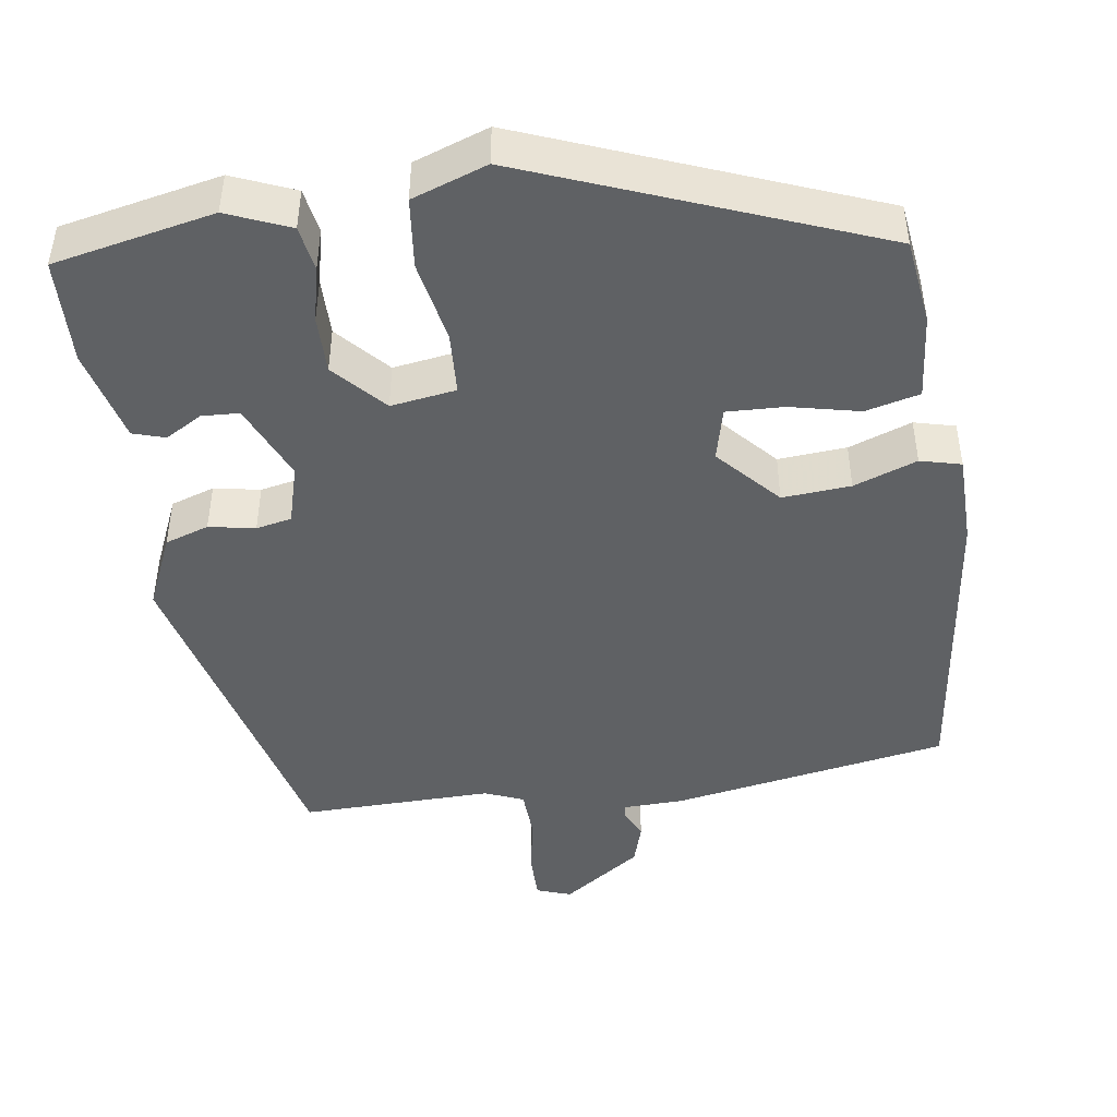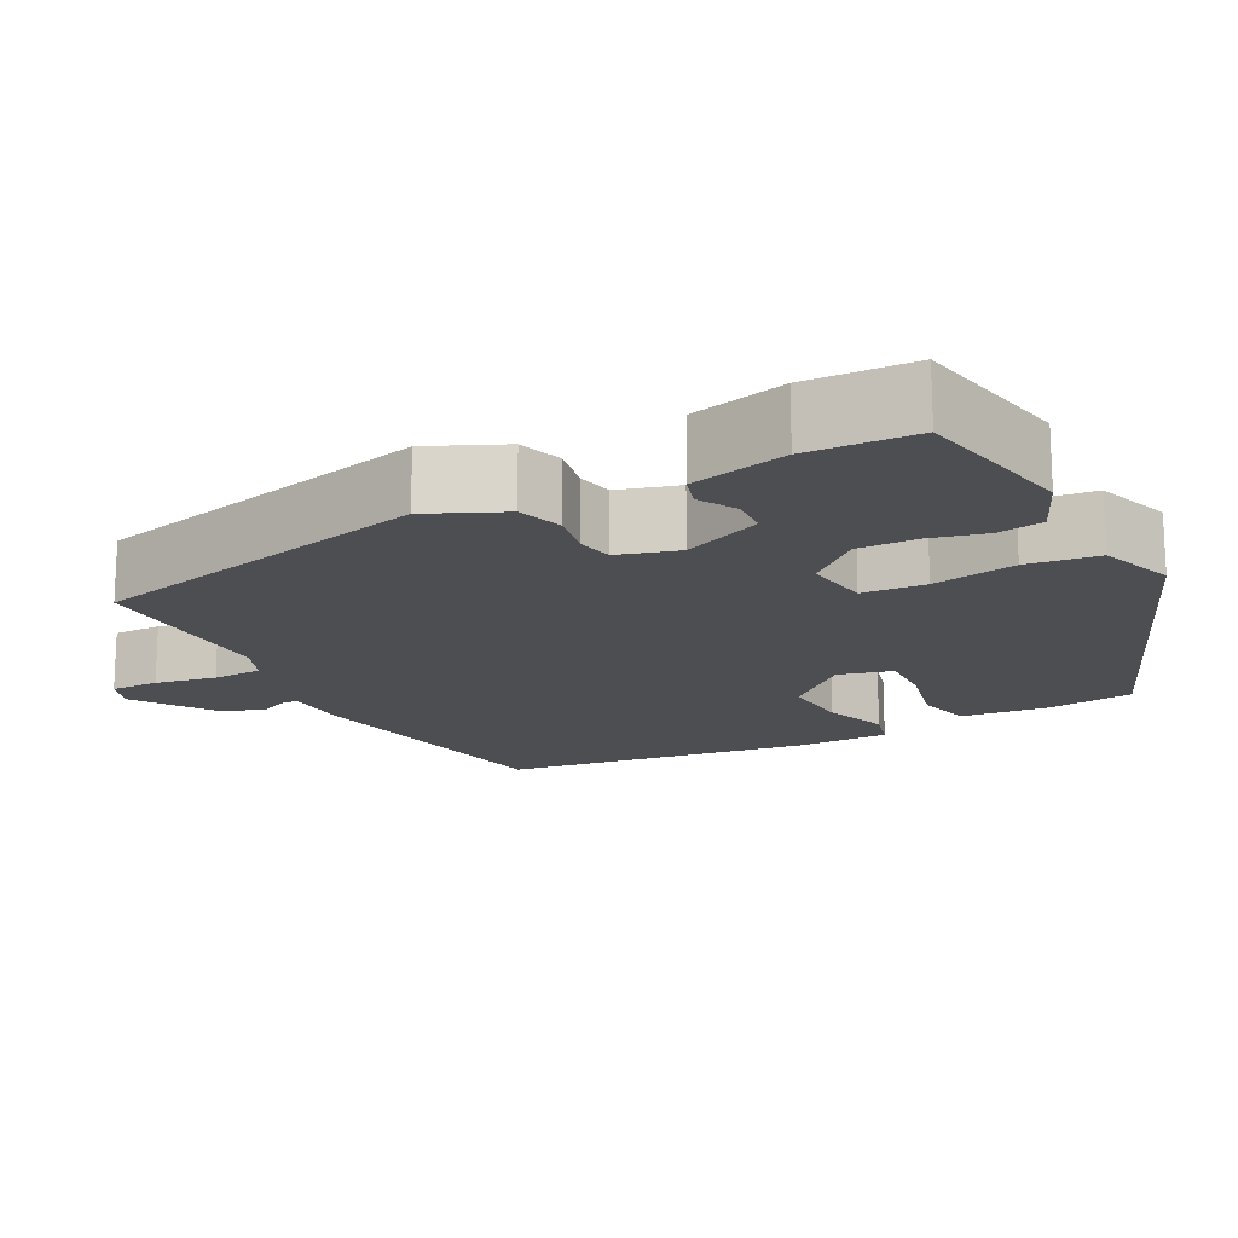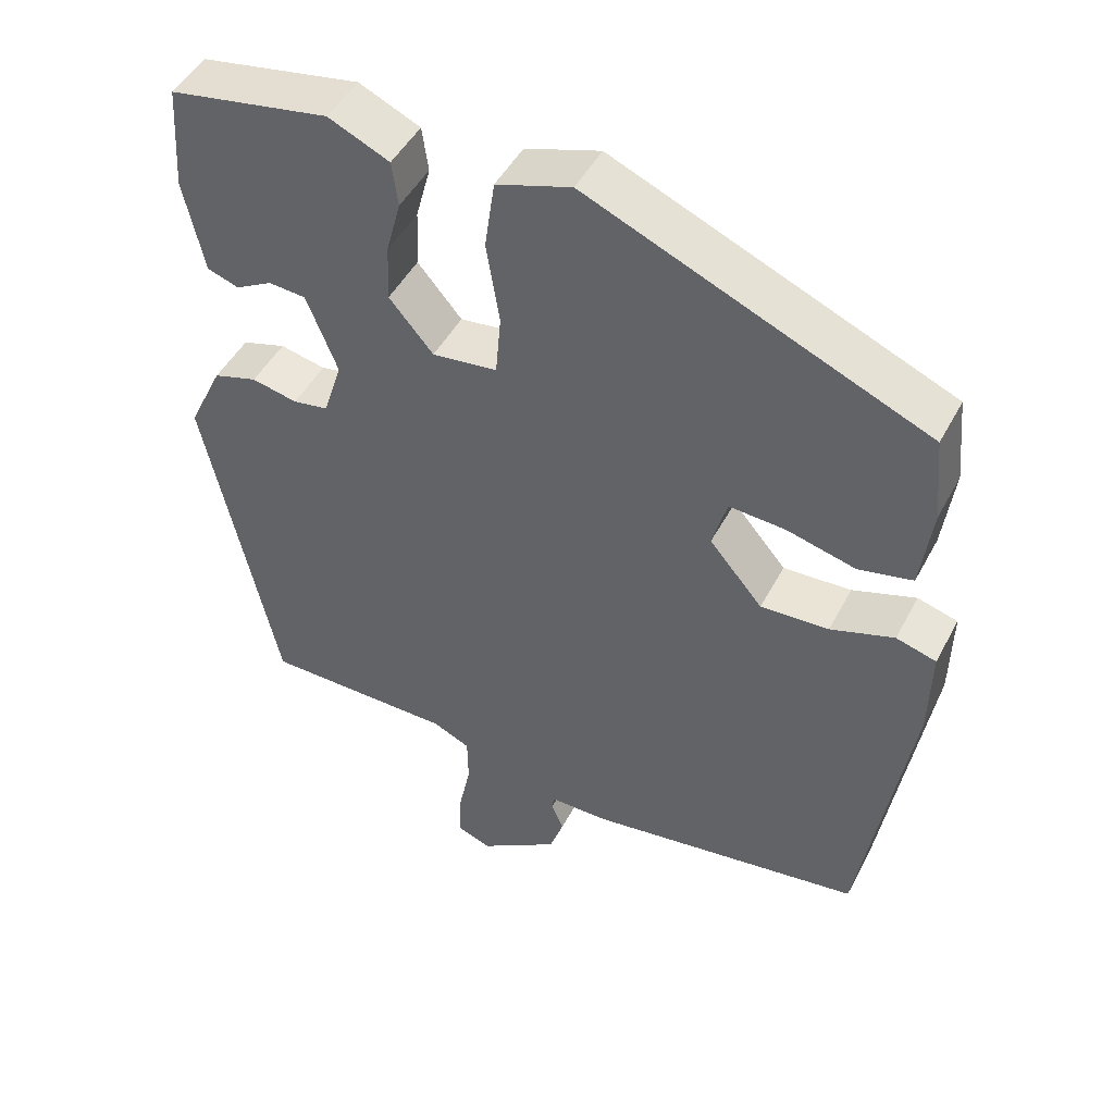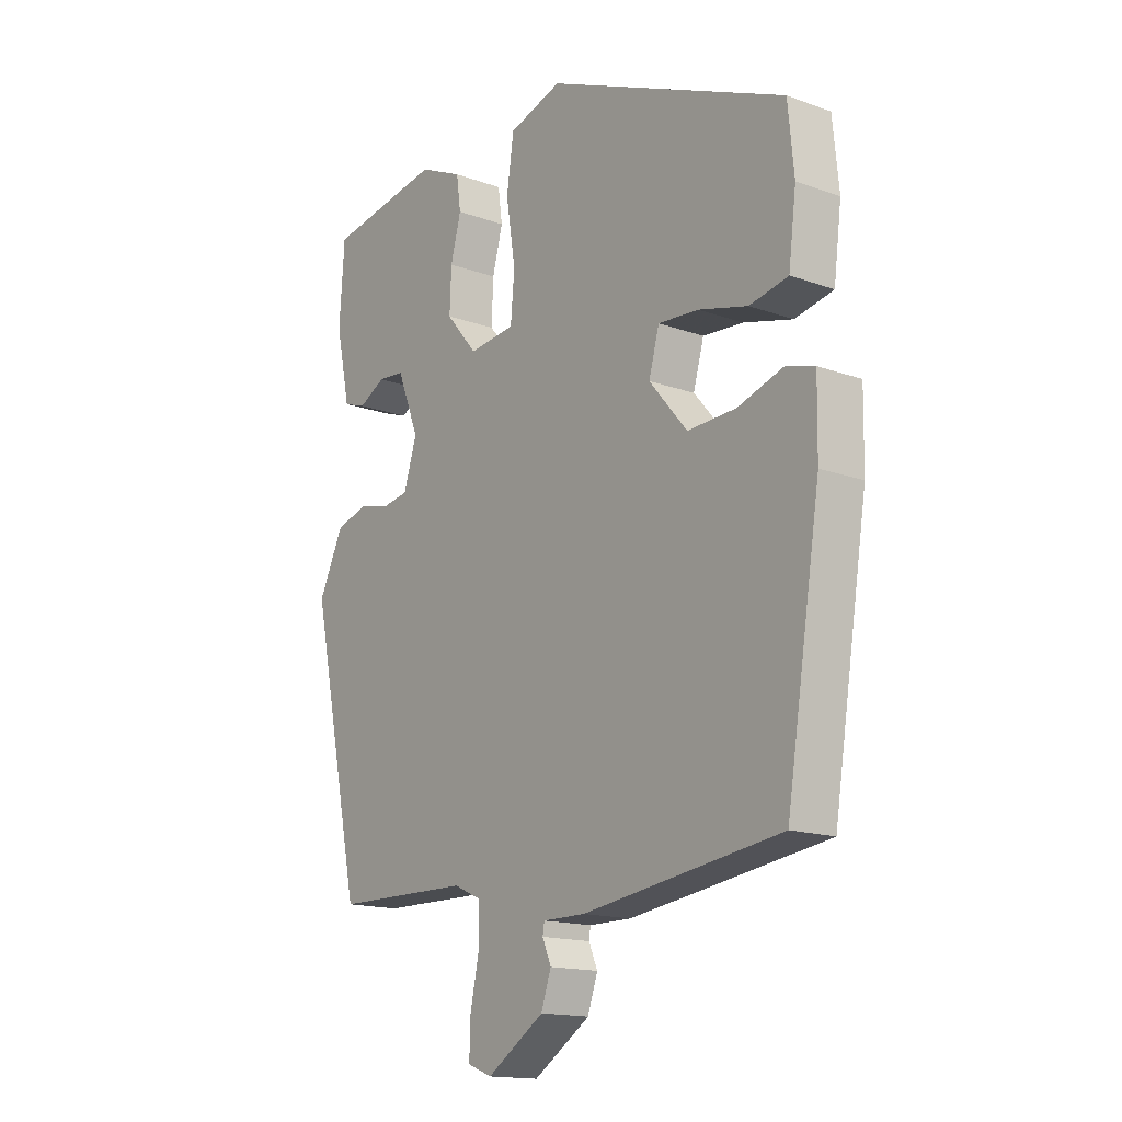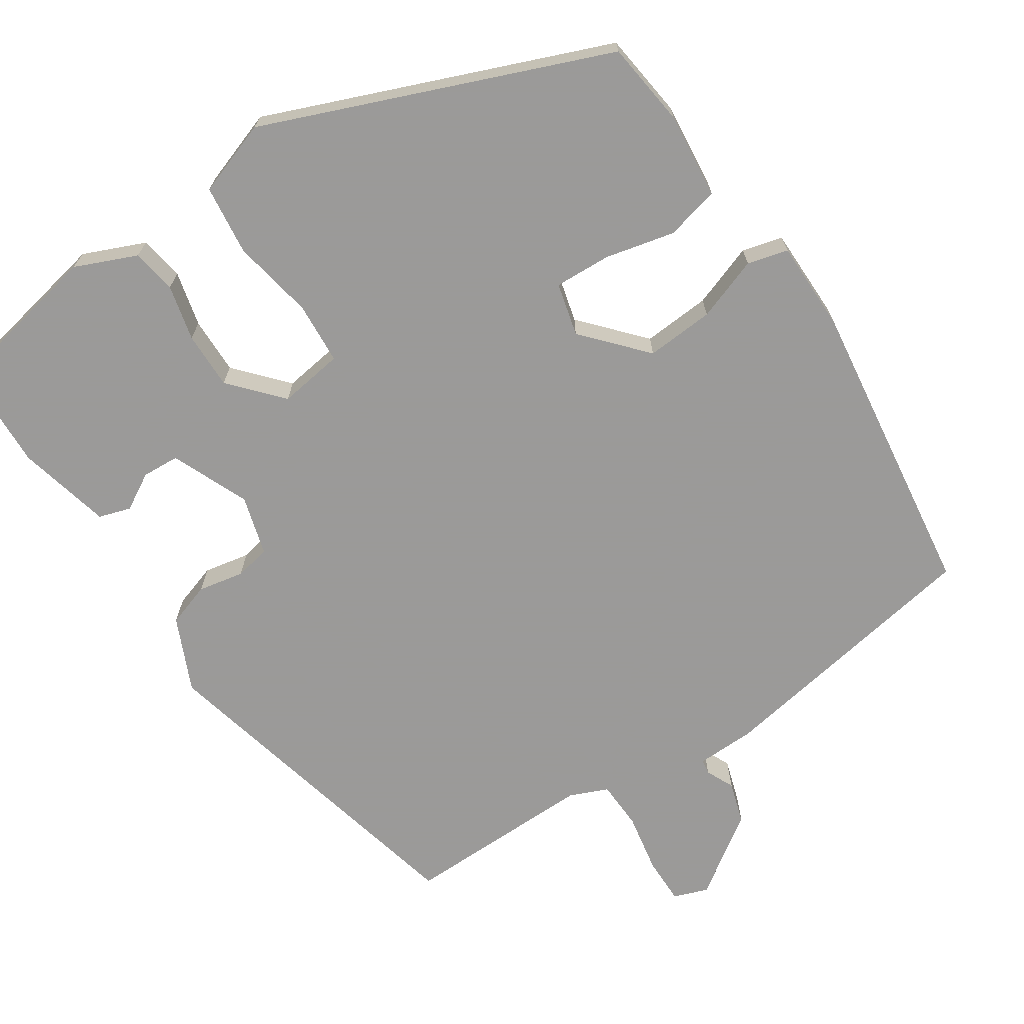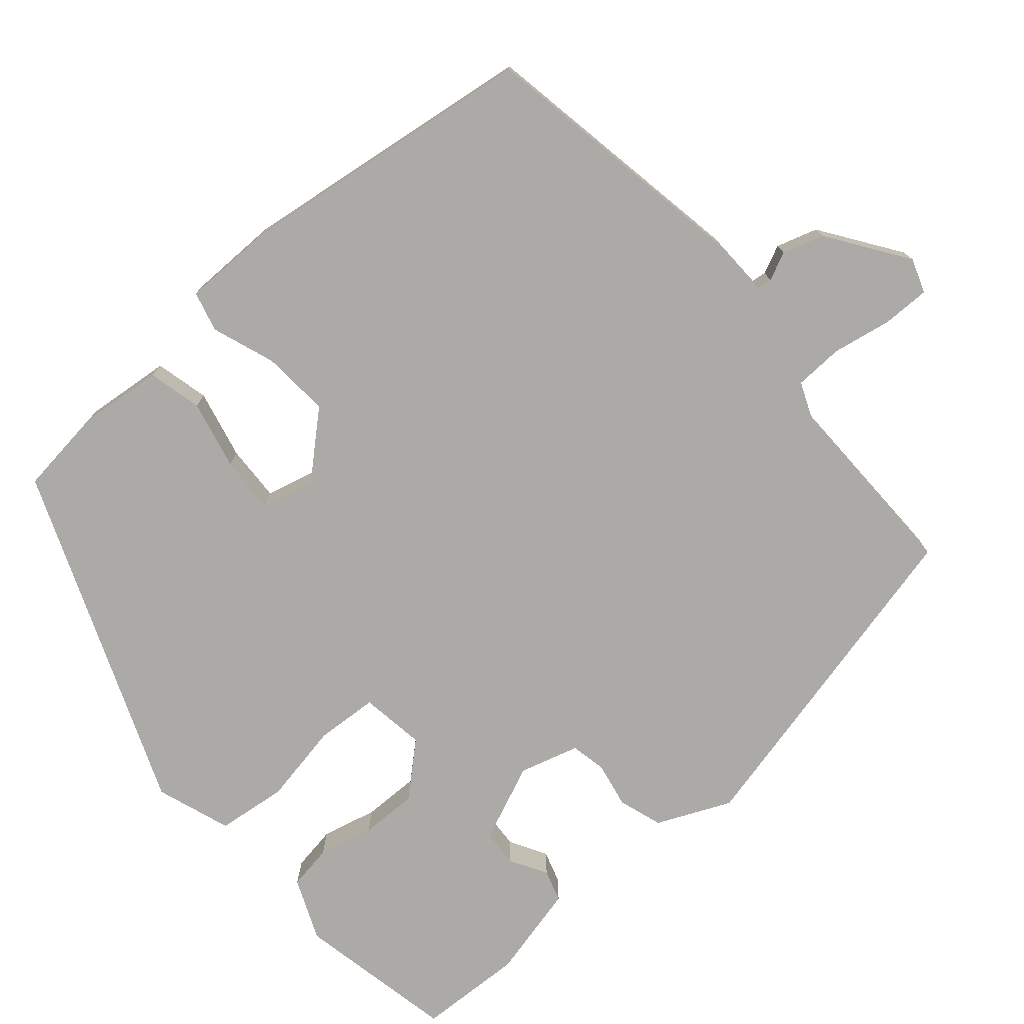
<metadata>
{"format":"obj","ext":"obj","renderer":"f3d","projection":"perspective","resolution":1024,"background":"white","views":[{"elev":-45.7,"azim":10.1,"up":"+Y"},{"elev":-16.7,"azim":-61.0,"up":"+Y"},{"elev":47.2,"azim":26.8,"up":"+Z"},{"elev":-15.5,"azim":52.8,"up":"+Z"},{"elev":-69.5,"azim":34.9,"up":"+Y"},{"elev":-76.1,"azim":132.3,"up":"+Y"}]}
</metadata>
<code>
v -0.496 0.07 0.501
v -0.289 0.07 0.537
v -0.21 0.07 0.501
v -0.202 0.07 0.443
v -0.221 0.07 0.372
v -0.224 0.07 0.298
v -0.167 0.07 0.231
v -0.083 0.07 0.241
v -0.076 0.07 0.321
v -0.093 0.07 0.427
v -0.08 0.07 0.517
v 0.017 0.07 0.548
v 0.454 0.07 0.361
v 0.465 0.07 0.25
v 0.451 0.07 0.14
v 0.381 0.07 0.125
v 0.292 0.07 0.148
v 0.219 0.07 0.153
v 0.2 0.07 0.085
v 0.269 0.07 0.004
v 0.357 0.07 0.008
v 0.439 0.07 0.035
v 0.491 0.07 0.02
v 0.489 0.07 -0.098
v 0.427 0.07 -0.487
v 0.069 0.07 -0.539
v -0.008 0.07 -0.539
v -0.011 0.07 -0.558
v 0.005 0.07 -0.595
v -0.013 0.07 -0.648
v -0.117 0.07 -0.716
v -0.161 0.07 -0.699
v -0.159 0.07 -0.638
v -0.143 0.07 -0.561
v -0.144 0.07 -0.498
v -0.193 0.07 -0.476
v -0.44 0.07 -0.473
v -0.533 0.07 -0.032
v -0.488 0.07 0.062
v -0.431 0.07 0.079
v -0.372 0.07 0.066
v -0.326 0.07 0.074
v -0.302 0.07 0.15
v -0.342 0.07 0.251
v -0.39 0.07 0.255
v -0.438 0.07 0.229
v -0.479 0.07 0.243
v -0.505 0.07 0.365
v -0.496 0 0.501
v -0.289 0 0.537
v -0.21 0 0.501
v -0.202 0 0.443
v -0.221 0 0.372
v -0.224 0 0.298
v -0.167 0 0.231
v -0.083 0 0.241
v -0.076 0 0.321
v -0.093 0 0.427
v -0.08 0 0.517
v 0.017 0 0.548
v 0.454 0 0.361
v 0.465 0 0.25
v 0.451 0 0.14
v 0.381 0 0.125
v 0.292 0 0.148
v 0.219 0 0.153
v 0.2 0 0.085
v 0.269 0 0.004
v 0.357 0 0.008
v 0.439 0 0.035
v 0.491 0 0.02
v 0.489 0 -0.098
v 0.427 0 -0.487
v 0.069 0 -0.539
v -0.008 0 -0.539
v -0.011 0 -0.558
v 0.005 0 -0.595
v -0.013 0 -0.648
v -0.117 0 -0.716
v -0.161 0 -0.699
v -0.159 0 -0.638
v -0.143 0 -0.561
v -0.144 0 -0.498
v -0.193 0 -0.476
v -0.44 0 -0.473
v -0.533 0 -0.032
v -0.488 0 0.062
v -0.431 0 0.079
v -0.372 0 0.066
v -0.326 0 0.074
v -0.302 0 0.15
v -0.342 0 0.251
v -0.39 0 0.255
v -0.438 0 0.229
v -0.479 0 0.243
v -0.505 0 0.365
f 3 4 5
f 2 3 5
f 1 2 5
f 48 1 5
f 47 48 5
f 46 47 5
f 45 46 5
f 44 45 5 6
f 43 44 6 7
f 42 43 7 8
f 39 40 41
f 38 39 41
f 37 38 41
f 36 37 41
f 35 36 41 42
f 32 33 34
f 31 32 34
f 30 31 34
f 29 30 34
f 28 29 34
f 27 28 34 35
f 26 27 35
f 25 26 35
f 24 25 35
f 23 24 35
f 22 23 35
f 21 22 35
f 20 21 35
f 35 42 8
f 20 35 8
f 19 20 8
f 15 16 17
f 14 15 17
f 13 14 17
f 12 13 17
f 11 12 17
f 10 11 17
f 9 10 17
f 9 17 18
f 8 9 18 19
f 53 52 51
f 53 51 50
f 53 50 49
f 53 49 96
f 53 96 95
f 53 95 94
f 53 94 93
f 54 53 93 92
f 55 54 92 91
f 56 55 91 90
f 89 88 87
f 89 87 86
f 89 86 85
f 89 85 84
f 90 89 84 83
f 82 81 80
f 82 80 79
f 82 79 78
f 82 78 77
f 82 77 76
f 83 82 76 75
f 83 75 74
f 83 74 73
f 83 73 72
f 83 72 71
f 83 71 70
f 83 70 69
f 83 69 68
f 56 90 83
f 56 83 68
f 56 68 67
f 65 64 63
f 65 63 62
f 65 62 61
f 65 61 60
f 65 60 59
f 65 59 58
f 65 58 57
f 66 65 57
f 67 66 57 56
f 1 49 50 2
f 2 50 51 3
f 3 51 52 4
f 4 52 53 5
f 5 53 54 6
f 6 54 55 7
f 7 55 56 8
f 8 56 57 9
f 9 57 58 10
f 10 58 59 11
f 11 59 60 12
f 12 60 61 13
f 13 61 62 14
f 14 62 63 15
f 15 63 64 16
f 16 64 65 17
f 17 65 66 18
f 18 66 67 19
f 19 67 68 20
f 20 68 69 21
f 21 69 70 22
f 22 70 71 23
f 23 71 72 24
f 24 72 73 25
f 25 73 74 26
f 26 74 75 27
f 27 75 76 28
f 28 76 77 29
f 29 77 78 30
f 30 78 79 31
f 31 79 80 32
f 32 80 81 33
f 33 81 82 34
f 34 82 83 35
f 35 83 84 36
f 36 84 85 37
f 37 85 86 38
f 38 86 87 39
f 39 87 88 40
f 40 88 89 41
f 41 89 90 42
f 42 90 91 43
f 43 91 92 44
f 44 92 93 45
f 45 93 94 46
f 46 94 95 47
f 47 95 96 48
f 48 96 49 1

</code>
